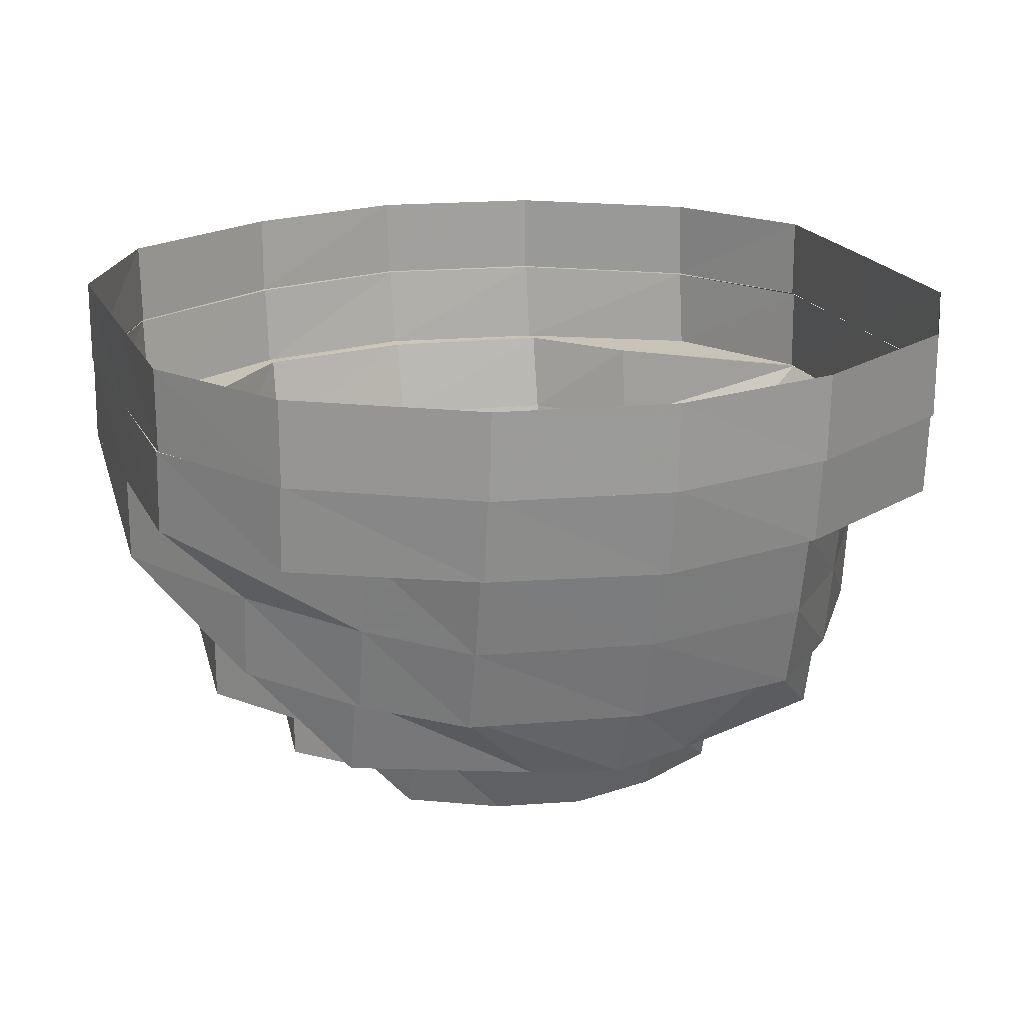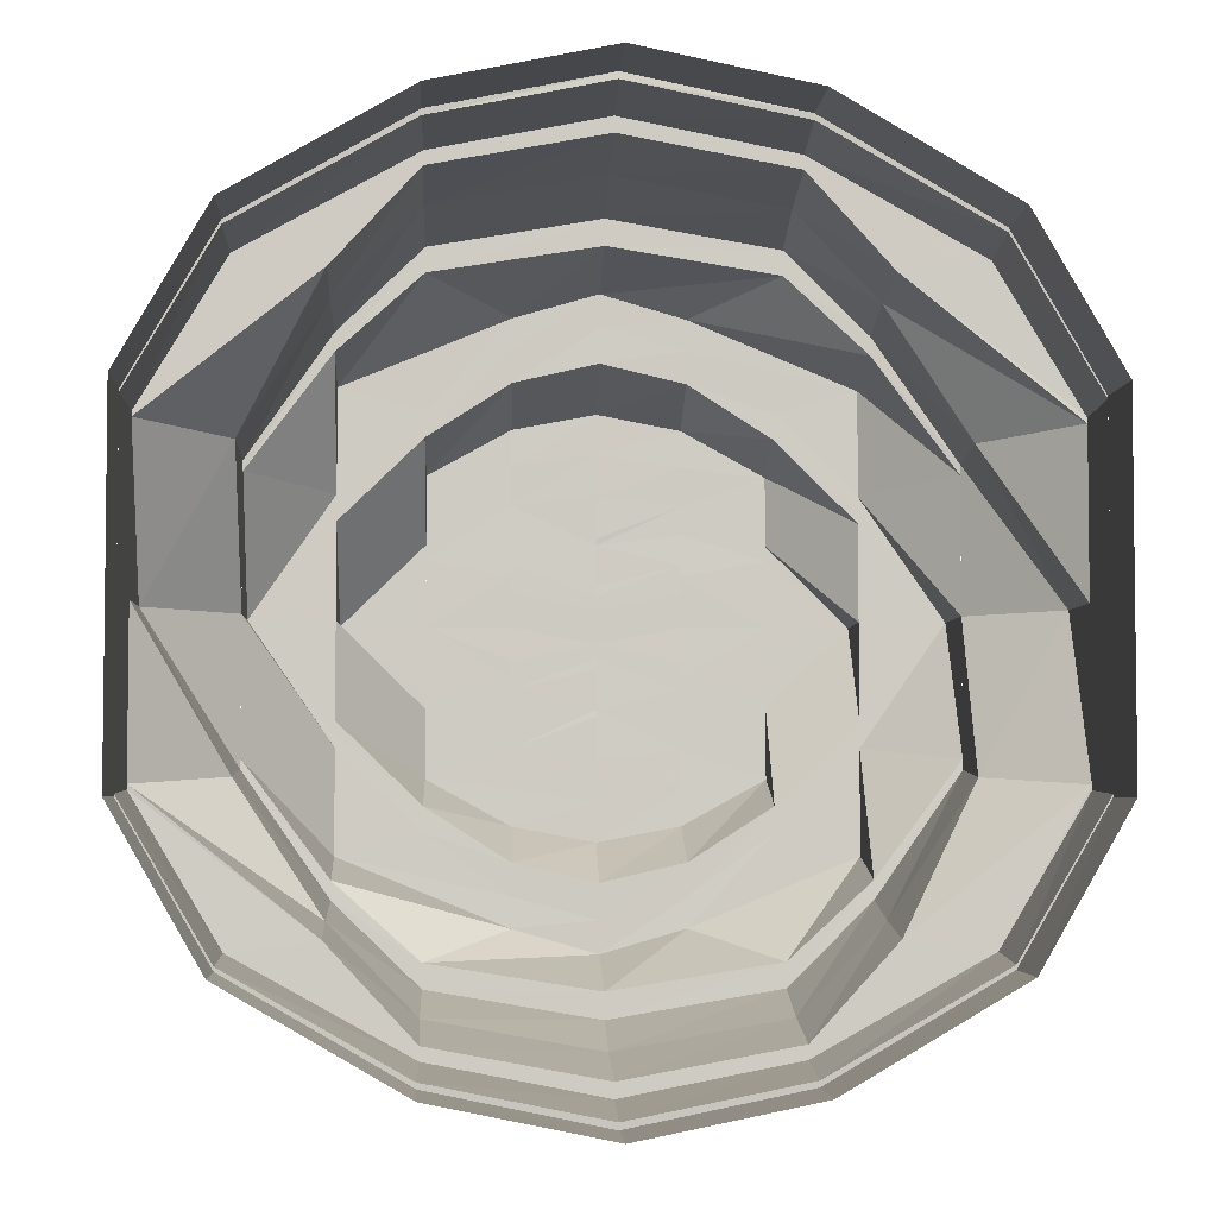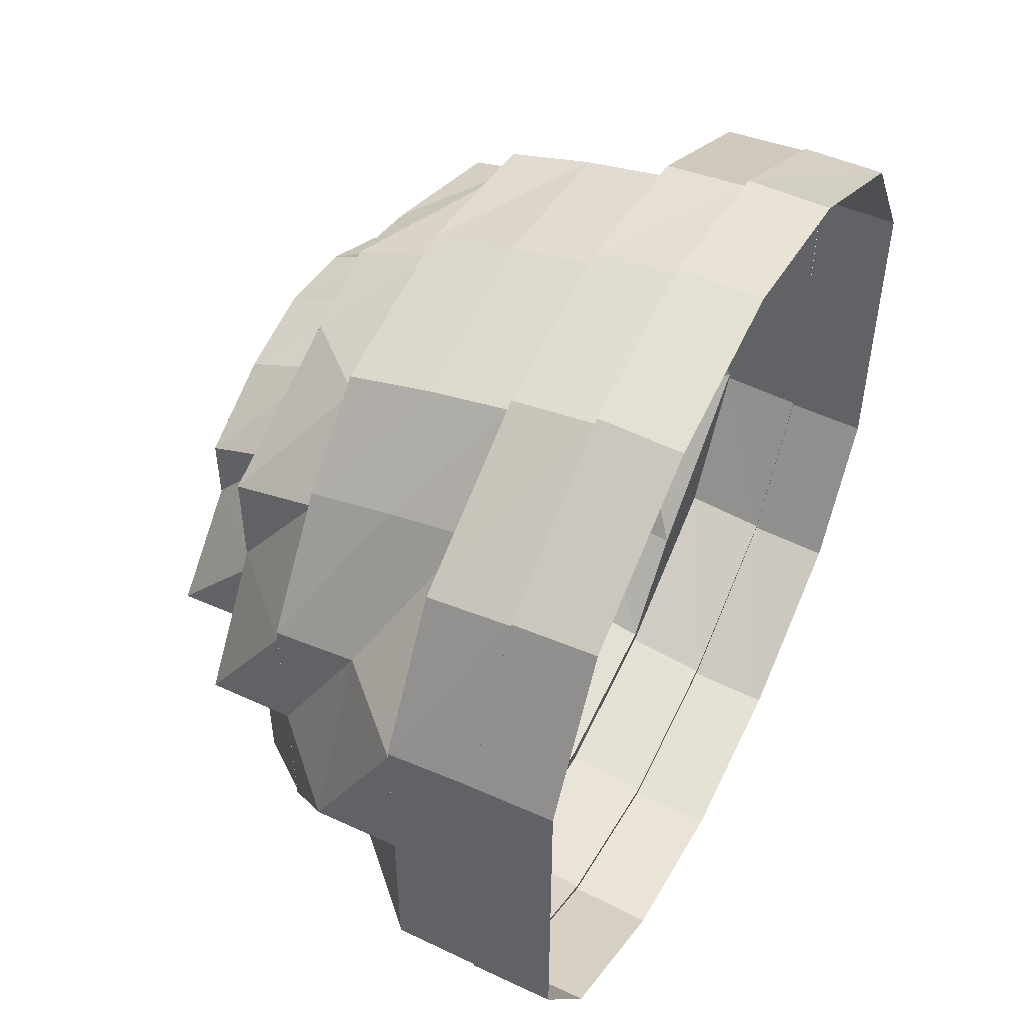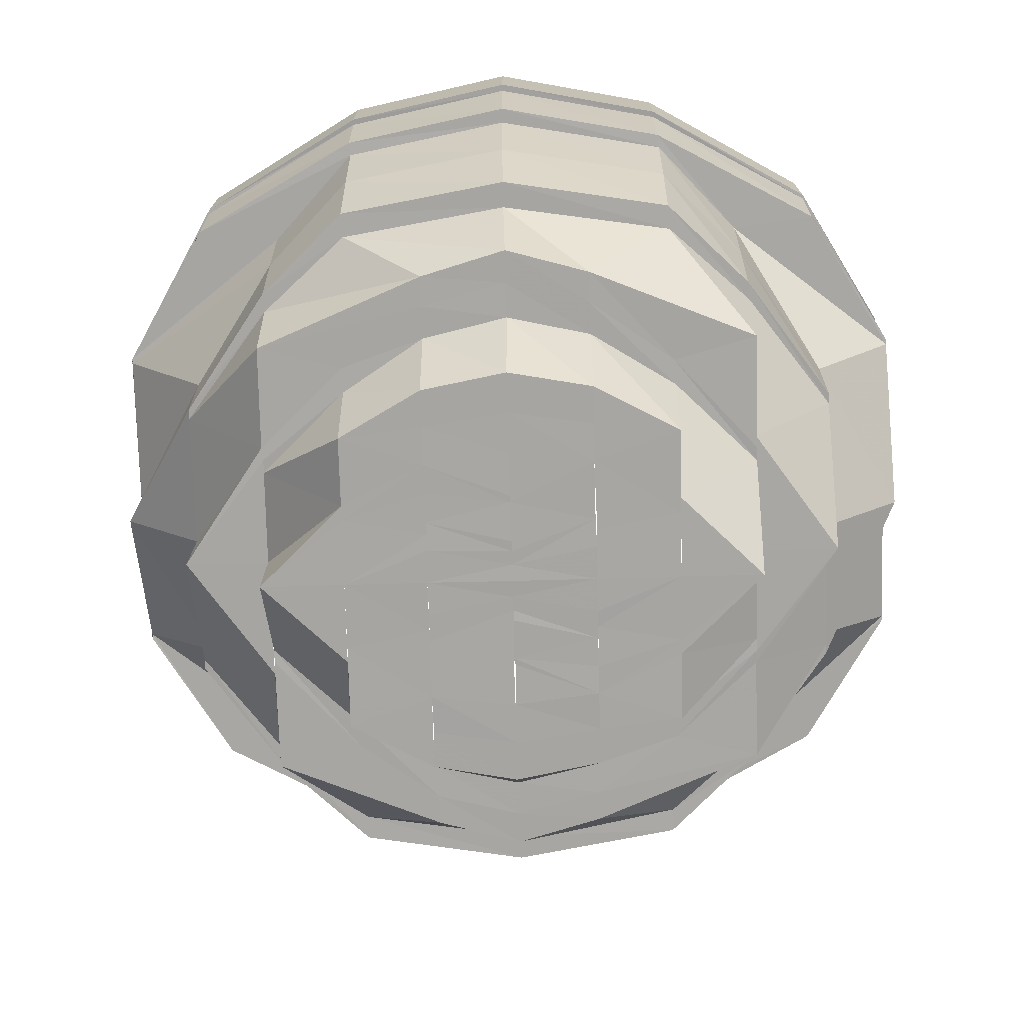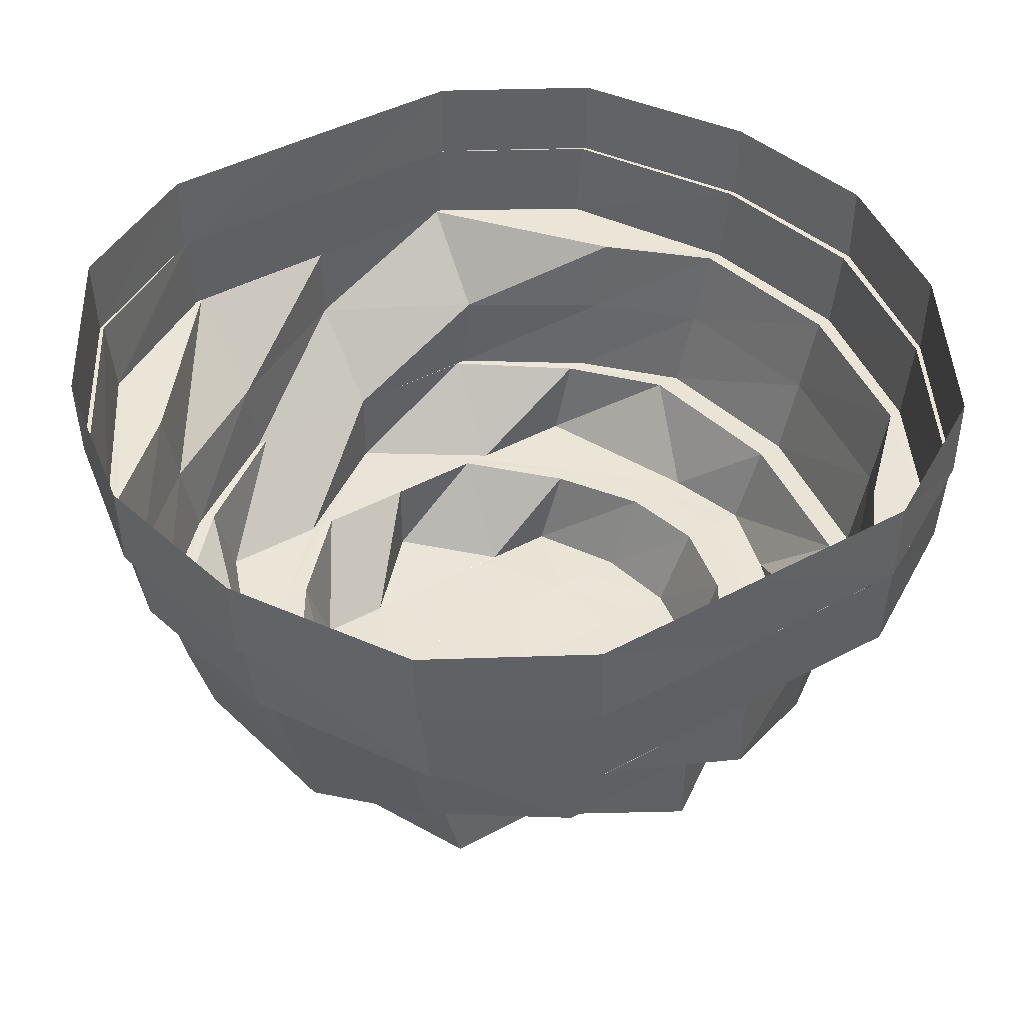
<metadata>
{"format":"obj","ext":"obj","renderer":"f3d","projection":"perspective","resolution":1024,"background":"white","views":[{"elev":19.5,"azim":-19.8,"up":"+Y"},{"elev":-4.3,"azim":177.1,"up":"+Z"},{"elev":51.6,"azim":116.7,"up":"+Z"},{"elev":-74.2,"azim":-178.5,"up":"+Y"},{"elev":43.6,"azim":57.5,"up":"+Y"}]}
</metadata>
<code>
o 4189
v 2224 1867 15.18
v 2224 1867 15.2
v 2224 1867 15.18
v 2224 1867 15.2
v 2224 1867 15.22
v 2224 1867 15.16
v 2224 1867 15.16
v 2224 1867 15.15
v 2224 1867 15.16
v 2224 1867 15.15
v 2224 1867 15.16
v 2224 1867 15.13
v 2224 1867 15.15
v 2224 1867 15.15
v 2224 1867 15.13
v 2224 1867 15.13
v 2224 1867 15.13
v 2224 1867 15.13
v 2224 1867 15.13
v 2224 1867 15.13
v 2224 1867 15.13
v 2224 1867 15.13
v 2224 1867 15.13
v 2224 1867 15.15
v 2224 1867 15.13
v 2224 1867 15.13
v 2224 1867 15.15
v 2224 1867 15.16
v 2224 1867 15.15
v 2224 1867 15.15
v 2224 1867 15.16
v 2224 1867 15.16
v 2224 1867 15.16
v 2224 1867 15.18
v 2224 1867 15.18
v 2224 1867 15.2
v 2224 1867 15.2
v 2224 1867 15.22
v 2224 1867 15.2
v 2224 1867 15.22
v 2224 1867 15.2
v 2224 1867 15.23
v 2224 1867 15.22
v 2224 1867 15.22
v 2224 1867 15.23
v 2224 1867 15.24
v 2224 1867 15.23
v 2224 1867 15.23
v 2224 1867 15.24
v 2224 1867 15.23
v 2224 1867 15.24
v 2224 1867 15.24
v 2224 1867 15.23
v 2224 1867 15.22
v 2224 1867 15.23
v 2224 1867 15.23
v 2224 1867 15.22
v 2224 1867 15.2
v 2224 1867 15.22
v 2224 1867 15.2
v 2224 1867 15.2
v 2224 1867 15.22
v 2224 1867 15.2
v 2224 1867 15.23
v 2224 1867 15.22
v 2224 1867 15.2
v 2224 1867 15.22
v 2224 1867 15.24
v 2224 1867 15.23
v 2224 1867 15.23
v 2224 1867 15.23
v 2224 1867 15.24
v 2224 1867 15.23
v 2224 1867 15.22
v 2224 1867 15.23
v 2224 1867 15.23
v 2224 1867 15.2
v 2224 1867 15.22
v 2224 1867 15.22
v 2224 1867 15.2
v 2224 1867 15.2
v 2224 1867 15.2
v 2224 1867 15.22
v 2224 1867 15.2
v 2224 1867 15.23
v 2224 1867 15.22
v 2224 1867 15.18
v 2224 1867 15.22
v 2224 1867 15.2
v 2224 1867 15.23
v 2224 1867 15.23
v 2224 1867 15.16
v 2224 1867 15.16
v 2224 1867 15.16
v 2224 1867 15.15
v 2224 1867 15.16
v 2224 1867 15.15
v 2224 1867 15.24
v 2224 1867 15.23
v 2224 1867 15.13
v 2224 1867 15.15
v 2224 1867 15.16
v 2224 1867 15.15
v 2224 1867 15.13
v 2224 1867 15.13
v 2224 1867 15.14
v 2224 1867 15.23
v 2224 1867 15.23
v 2224 1867 15.22
v 2224 1867 15.23
v 2224 1867 15.22
v 2224 1867 15.22
v 2224 1867 15.2
v 2224 1867 15.2
v 2224 1867 15.13
v 2224 1867 15.13
v 2224 1867 15.13
v 2224 1867 15.13
v 2224 1867 15.14
v 2224 1867 15.15
v 2224 1867 15.16
v 2224 1867 15.15
v 2224 1867 15.15
v 2224 1867 15.16
v 2224 1867 15.16
v 2224 1867 15.16
v 2224 1867 15.15
v 2224 1867 15.16
v 2224 1867 15.14
v 2224 1867 15.15
v 2224 1867 15.18
v 2224 1867 15.15
v 2224 1867 15.16
v 2224 1867 15.13
v 2224 1867 15.14
v 2224 1867 15.13
v 2224 1867 15.13
v 2224 1867 15.13
v 2224 1867 15.14
v 2224 1867 15.15
v 2224 1867 15.14
v 2224 1867 15.15
v 2224 1867 15.14
v 2224 1867 15.13
v 2224 1867 15.14
v 2224 1867 15.14
v 2224 1867 15.13
v 2224 1867 15.14
v 2224 1867 15.15
v 2224 1867 15.16
v 2224 1867 15.15
v 2224 1867 15.15
v 2224 1867 15.15
v 2224 1867 15.14
v 2224 1867 15.16
v 2224 1867 15.16
v 2224 1867 15.14
v 2224 1867 15.16
v 2224 1867 15.14
v 2224 1867 15.15
v 2224 1867 15.17
v 2224 1867 15.15
v 2224 1867 15.17
v 2224 1867 15.15
v 2224 1867 15.14
v 2224 1867 15.15
v 2224 1867 15.18
v 2224 1867 15.2
v 2224 1867 15.18
v 2224 1867 15.14
v 2224 1867 15.15
v 2224 1867 15.18
v 2224 1867 15.2
v 2224 1867 15.21
v 2224 1867 15.2
v 2224 1867 15.2
v 2224 1867 15.2
v 2224 1867 15.22
v 2224 1867 15.21
v 2224 1867 15.2
v 2224 1867 15.22
v 2224 1867 15.21
v 2224 1867 15.22
v 2224 1867 15.2
v 2224 1867 15.23
v 2224 1867 15.23
v 2224 1867 15.22
v 2224 1867 15.22
v 2224 1867 15.2
v 2224 1867 15.22
v 2224 1867 15.23
v 2224 1867 15.23
v 2224 1867 15.23
v 2224 1867 15.23
v 2224 1867 15.22
v 2224 1867 15.23
v 2224 1867 15.23
v 2224 1867 15.23
v 2224 1867 15.23
v 2224 1867 15.22
v 2224 1867 15.22
v 2224 1867 15.23
v 2224 1867 15.22
v 2224 1867 15.22
v 2224 1867 15.23
v 2224 1867 15.2
v 2224 1867 15.21
v 2224 1867 15.21
v 2224 1867 15.22
v 2224 1867 15.21
v 2224 1867 15.22
v 2224 1867 15.2
v 2224 1867 15.2
v 2224 1867 15.21
v 2224 1867 15.2
v 2224 1867 15.18
v 2224 1867 15.21
v 2224 1867 15.18
v 2224 1867 15.18
v 2224 1867 15.17
v 2224 1867 15.18
v 2224 1867 15.17
v 2224 1867 15.17
v 2224 1867 15.18
v 2224 1867 15.17
v 2224 1867 15.18
v 2224 1867 15.17
v 2224 1867 15.17
v 2224 1867 15.16
v 2224 1867 15.17
v 2224 1867 15.17
v 2224 1867 15.18
v 2224 1867 15.16
v 2224 1867 15.17
v 2224 1867 15.17
v 2224 1867 15.18
v 2224 1867 15.18
v 2224 1867 15.18
v 2224 1867 15.18
v 2224 1867 15.18
v 2224 1867 15.19
v 2224 1867 15.19
v 2224 1867 15.2
v 2224 1867 15.2
v 2224 1867 15.21
v 2224 1867 15.2
v 2224 1867 15.22
v 2224 1867 15.21
v 2224 1867 15.22
v 2224 1867 15.22
v 2224 1867 15.22
v 2224 1867 15.21
v 2224 1867 15.2
v 2224 1867 15.21
v 2224 1867 15.22
v 2224 1867 15.21
v 2224 1867 15.22
v 2224 1867 15.21
v 2224 1867 15.21
v 2224 1867 15.2
v 2224 1867 15.21
v 2224 1867 15.21
v 2224 1867 15.21
v 2224 1867 15.2
v 2224 1867 15.19
v 2224 1867 15.19
v 2224 1867 15.18
v 2224 1867 15.21
v 2224 1867 15.2
v 2224 1867 15.21
v 2224 1867 15.2
v 2224 1867 15.2
v 2224 1867 15.21
v 2224 1867 15.21
v 2224 1867 15.2
v 2224 1867 15.2
v 2224 1867 15.2
v 2224 1867 15.2
v 2224 1867 15.18
v 2224 1867 15.2
v 2224 1867 15.19
v 2224 1867 15.2
v 2224 1867 15.19
v 2224 1867 15.18
v 2224 1867 15.18
v 2224 1867 15.2
v 2224 1867 15.19
v 2224 1867 15.18
v 2224 1867 15.2
v 2224 1867 15.19
v 2224 1867 15.2
v 2224 1867 15.2
v 2224 1867 15.19
v 2224 1867 15.19
v 2224 1867 15.19
v 2224 1867 15.19
v 2224 1867 15.19
v 2224 1867 15.19
v 2224 1867 15.19
v 2224 1867 15.19
v 2224 1867 15.19
v 2224 1867 15.18
v 2224 1867 15.18
v 2224 1867 15.19
v 2224 1867 15.19
v 2224 1867 15.19
v 2224 1867 15.18
v 2224 1867 15.18
v 2224 1867 15.18
v 2224 1867 15.18
v 2224 1867 15.18
v 2224 1867 15.18
v 2224 1867 15.18
v 2224 1867 15.18
v 2224 1867 15.17
v 2224 1867 15.17
v 2224 1867 15.17
v 2224 1867 15.17
v 2224 1867 15.16
v 2224 1867 15.16
v 2224 1867 15.16
v 2224 1867 15.17
v 2224 1867 15.16
v 2224 1867 15.16
v 2224 1867 15.15
v 2224 1867 15.15
v 2224 1867 15.14
v 2224 1867 15.15
v 2224 1867 15.15
v 2224 1867 15.15
v 2224 1867 15.14
v 2224 1867 15.16
v 2224 1867 15.16
v 2224 1867 15.15
v 2224 1867 15.15
v 2224 1867 15.14
v 2224 1867 15.14
v 2224 1867 15.14
v 2224 1867 15.15
v 2224 1867 15.15
v 2224 1867 15.17
v 2224 1867 15.15
v 2224 1867 15.16
v 2224 1867 15.15
v 2224 1867 15.17
v 2224 1867 15.16
v 2224 1867 15.16
v 2224 1867 15.17
v 2224 1867 15.17
v 2224 1867 15.16
v 2224 1867 15.16
v 2224 1867 15.17
v 2224 1867 15.17
v 2224 1867 15.17
v 2224 1867 15.17
v 2224 1867 15.17
v 2224 1867 15.18
v 2224 1867 15.18
v 2224 1867 15.18
v 2224 1867 15.2
v 2224 1867 15.2
v 2224 1867 15.2
v 2224 1867 15.2
v 2224 1867 15.18
v 2224 1867 15.17
v 2224 1867 15.15
v 2224 1867 15.17
v 2224 1867 15.16
v 2224 1867 15.16
v 2224 1867 15.15
v 2224 1867 15.15
v 2224 1867 15.17
v 2224 1867 15.14
v 2224 1867 15.15
v 2224 1867 15.16
v 2224 1867 15.14
v 2224 1867 15.14
v 2224 1867 15.17
v 2224 1867 15.17
v 2224 1867 15.17
v 2224 1867 15.15
f 1 2 3
f 3 2 4
f 2 5 4
f 6 1 3
f 7 1 6
f 8 6 9
f 10 7 11
f 12 13 8
f 14 7 13
f 15 14 10
f 16 17 12
f 18 14 17
f 19 18 15
f 20 21 16
f 22 18 21
f 23 22 19
f 24 25 20
f 26 22 25
f 27 26 23
f 28 29 24
f 30 26 29
f 31 30 27
f 32 30 33
f 34 32 33
f 35 32 34
f 36 35 34
f 37 35 36
f 38 36 39
f 40 37 41
f 42 43 38
f 44 37 43
f 45 44 40
f 46 47 42
f 48 44 47
f 49 48 45
f 50 51 46
f 52 48 51
f 53 52 49
f 54 55 50
f 56 52 55
f 57 56 53
f 58 5 57
f 5 56 59
f 60 59 54
f 61 62 63
f 62 64 65
f 66 65 67
f 64 68 69
f 67 69 70
f 68 71 72
f 70 72 73
f 71 74 75
f 73 75 76
f 74 77 78
f 76 78 79
f 79 80 81
f 80 34 82
f 83 82 84
f 85 86 83
f 82 34 87
f 88 89 86
f 90 88 91
f 34 92 87
f 87 92 93
f 94 95 92
f 96 97 93
f 98 90 99
f 95 100 101
f 102 101 103
f 100 104 105
f 103 105 106
f 107 98 108
f 109 108 110
f 111 107 112
f 113 111 114
f 106 115 116
f 104 117 115
f 116 118 119
f 117 120 118
f 120 121 122
f 119 122 123
f 123 124 125
f 124 3 126
f 127 126 128
f 129 130 127
f 126 3 131
f 132 133 130
f 3 63 131
f 131 63 114
f 134 132 135
f 136 134 137
f 138 136 139
f 140 139 141
f 97 138 142
f 143 137 144
f 144 135 145
f 146 147 143
f 147 148 144
f 148 149 145
f 149 150 151
f 152 146 153
f 144 145 154
f 155 152 156
f 156 142 153
f 154 145 157
f 156 153 158
f 159 144 154
f 143 144 159
f 160 143 159
f 158 153 160
f 161 160 162
f 158 160 163
f 164 165 160
f 160 159 166
f 167 158 163
f 168 167 169
f 166 159 170
f 159 154 170
f 166 170 171
f 172 158 167
f 172 156 158
f 87 156 172
f 173 172 167
f 174 173 175
f 176 172 173
f 176 87 172
f 177 87 176
f 178 177 176
f 179 176 180
f 181 178 179
f 178 176 182
f 183 184 178
f 185 183 186
f 186 187 178
f 188 189 187
f 186 178 190
f 191 188 192
f 193 192 186
f 194 186 190
f 193 186 194
f 194 190 195
f 196 192 193
f 196 91 192
f 197 191 196
f 198 197 199
f 199 99 196
f 200 198 201
f 199 196 202
f 202 196 193
f 203 199 202
f 204 205 203
f 206 203 207
f 203 202 208
f 202 193 209
f 208 202 209
f 209 193 194
f 208 209 210
f 209 194 211
f 210 209 211
f 211 194 195
f 212 208 210
f 213 214 212
f 212 210 215
f 216 212 215
f 215 210 217
f 210 211 217
f 216 215 218
f 219 212 216
f 220 218 221
f 222 216 218
f 223 224 222
f 225 219 226
f 227 218 228
f 229 222 227
f 230 227 228
f 229 227 230
f 230 228 231
f 231 228 232
f 233 230 231
f 231 232 234
f 235 236 232
f 234 232 237
f 232 238 237
f 232 239 238
f 237 238 240
f 239 241 238
f 239 242 241
f 218 242 239
f 242 243 241
f 241 243 244
f 242 245 243
f 246 245 242
f 246 217 245
f 217 247 245
f 217 211 247
f 211 195 247
f 245 247 248
f 245 248 243
f 247 195 249
f 247 249 248
f 195 250 249
f 195 190 250
f 251 252 250
f 252 253 254
f 250 182 254
f 250 254 255
f 249 250 255
f 255 254 256
f 249 255 257
f 248 249 257
f 257 255 258
f 255 256 258
f 259 260 256
f 248 257 261
f 243 248 261
f 243 261 244
f 261 257 262
f 257 258 262
f 244 261 263
f 261 262 263
f 244 263 264
f 265 244 264
f 265 264 266
f 238 265 266
f 238 266 267
f 240 238 267
f 263 262 268
f 263 268 269
f 262 270 268
f 262 258 270
f 269 268 271
f 269 271 272
f 268 270 273
f 268 273 271
f 258 274 270
f 258 256 274
f 256 275 274
f 256 276 275
f 276 167 275
f 274 275 277
f 278 279 277
f 270 274 280
f 274 277 280
f 270 280 273
f 280 277 281
f 273 280 282
f 280 281 282
f 282 281 283
f 281 284 283
f 277 285 284
f 282 283 286
f 287 284 288
f 273 282 289
f 289 282 286
f 271 273 289
f 286 283 290
f 271 289 291
f 272 271 291
f 291 289 292
f 291 292 293
f 272 291 294
f 293 292 294
f 295 272 294
f 292 296 294
f 286 290 296
f 294 296 297
f 296 290 298
f 294 297 299
f 299 297 300
f 295 294 300
f 301 302 290
f 290 303 298
f 297 304 300
f 298 303 304
f 305 295 300
f 300 304 305
f 306 295 305
f 267 306 305
f 290 307 303
f 267 305 308
f 304 309 305
f 305 309 308
f 304 303 309
f 310 267 308
f 309 310 308
f 240 267 310
f 309 311 310
f 303 312 309
f 311 313 310
f 303 314 312
f 314 315 312
f 307 316 303
f 314 317 315
f 307 318 316
f 284 318 307
f 317 319 315
f 318 320 316
f 316 320 317
f 318 321 320
f 322 321 318
f 322 323 321
f 320 324 317
f 317 324 319
f 321 325 320
f 320 325 324
f 323 326 321
f 321 326 325
f 323 327 326
f 324 328 319
f 325 329 324
f 324 329 328
f 326 330 325
f 325 330 329
f 326 331 330
f 327 331 326
f 319 328 332
f 319 332 333
f 329 334 328
f 330 335 329
f 329 335 334
f 331 336 330
f 330 336 335
f 331 337 336
f 338 339 336
f 336 340 335
f 339 341 340
f 336 342 340
f 335 340 343
f 335 343 334
f 344 345 343
f 328 334 346
f 328 346 332
f 334 343 347
f 334 347 346
f 343 348 347
f 343 349 348
f 349 219 348
f 347 348 222
f 347 222 229
f 346 347 229
f 346 229 350
f 332 346 350
f 350 229 230
f 350 230 233
f 332 350 351
f 351 350 233
f 333 332 351
f 333 351 352
f 351 233 353
f 352 351 353
f 353 233 354
f 353 354 355
f 352 353 356
f 355 354 356
f 354 234 356
f 313 352 356
f 356 234 357
f 356 357 358
f 313 356 359
f 358 357 359
f 310 313 359
f 357 240 359
f 359 240 310
f 360 200 361
f 361 112 201
f 361 201 362
f 362 201 203
f 362 203 363
f 219 362 363
f 364 361 362
f 364 362 219
f 131 361 364
f 365 364 219
f 366 365 367
f 368 364 365
f 368 131 364
f 369 131 368
f 370 369 368
f 370 368 342
f 371 368 372
f 373 370 371
f 374 375 370
f 376 374 157
f 157 151 370
f 157 370 337
f 377 157 337
f 154 157 377
f 377 337 331
f 170 154 377
f 327 377 331
f 170 377 327
f 171 170 327
f 171 327 323
f 378 171 323
f 379 171 378
f 379 166 171
f 285 379 378
f 285 378 284
f 167 379 285
f 380 381 379

</code>
